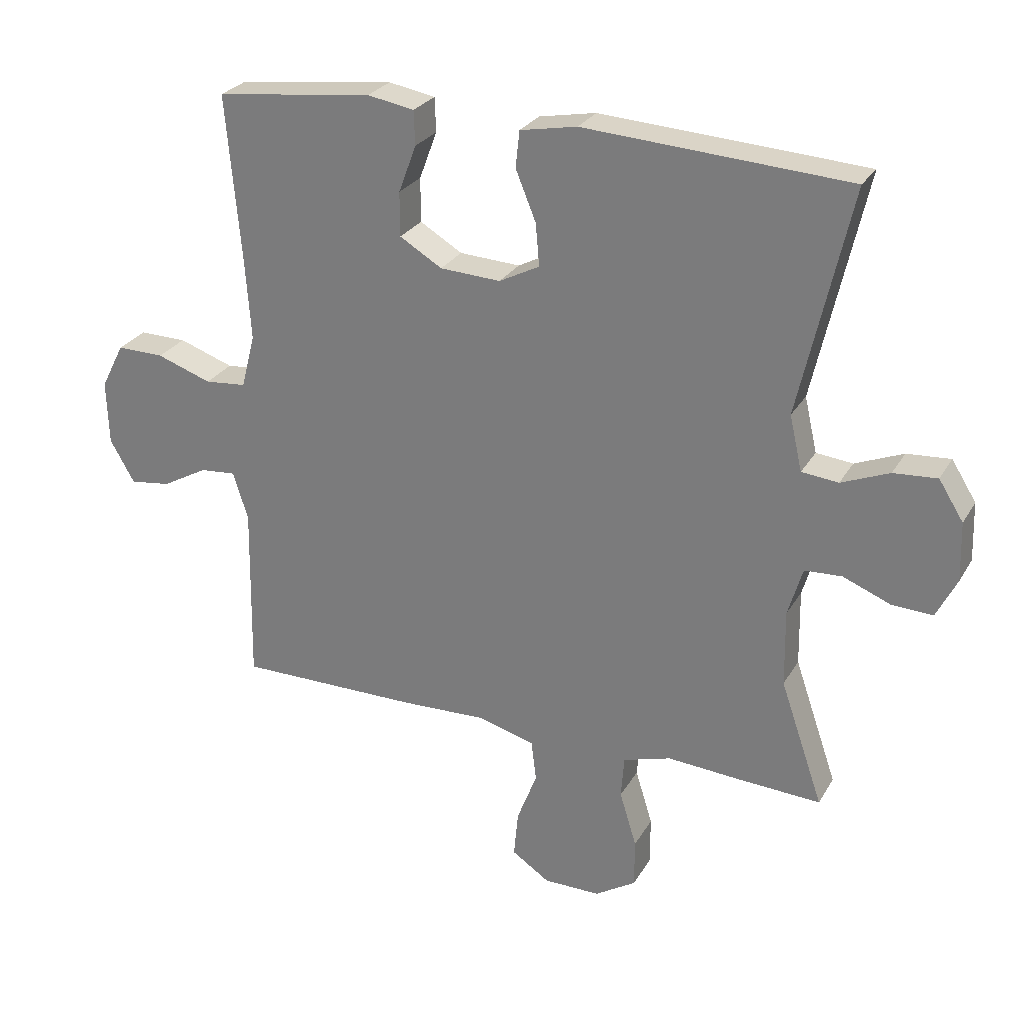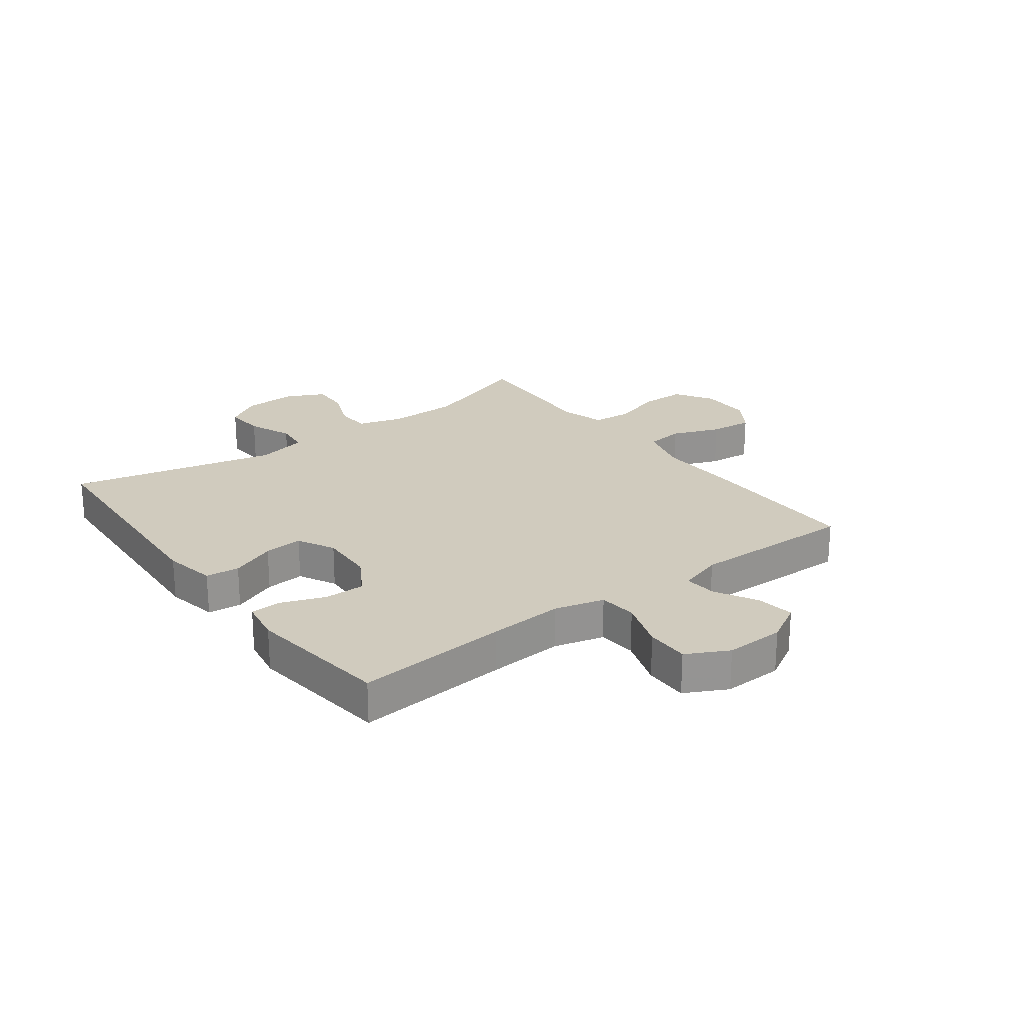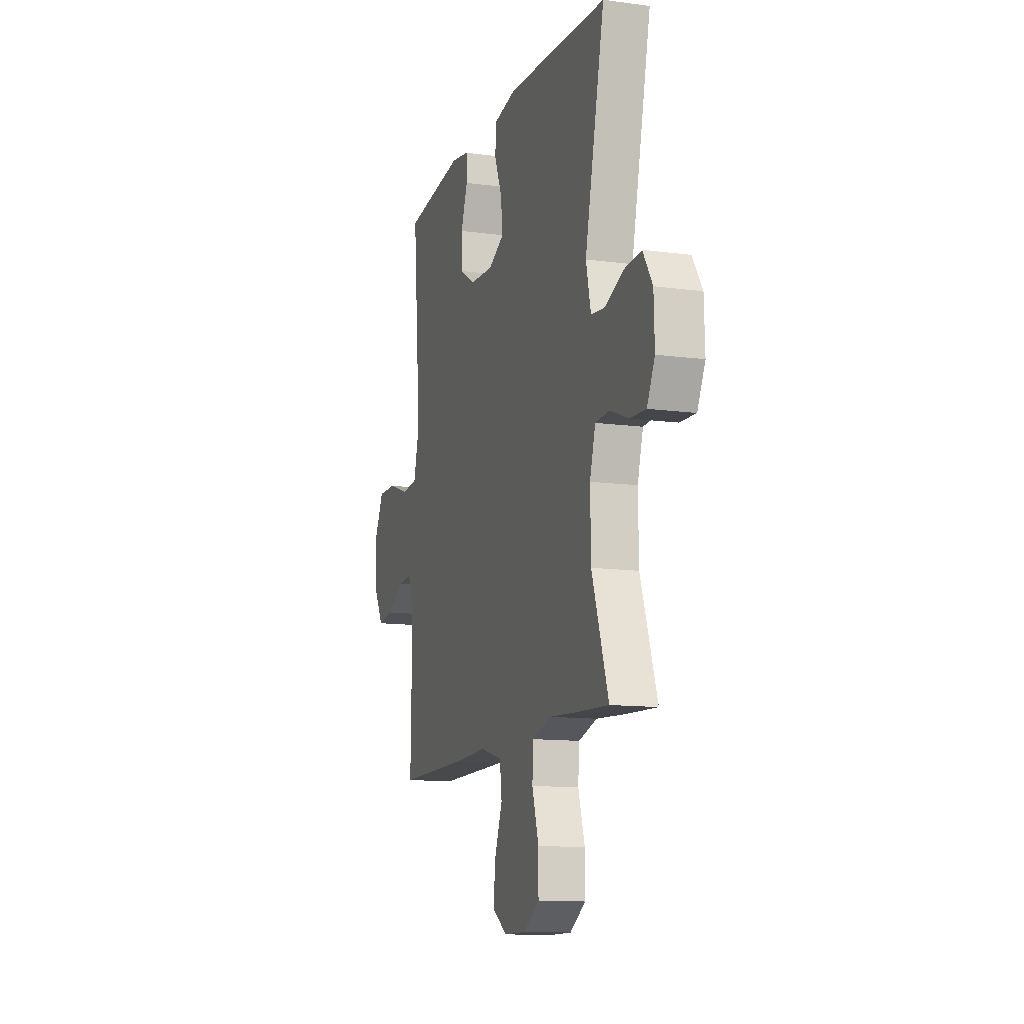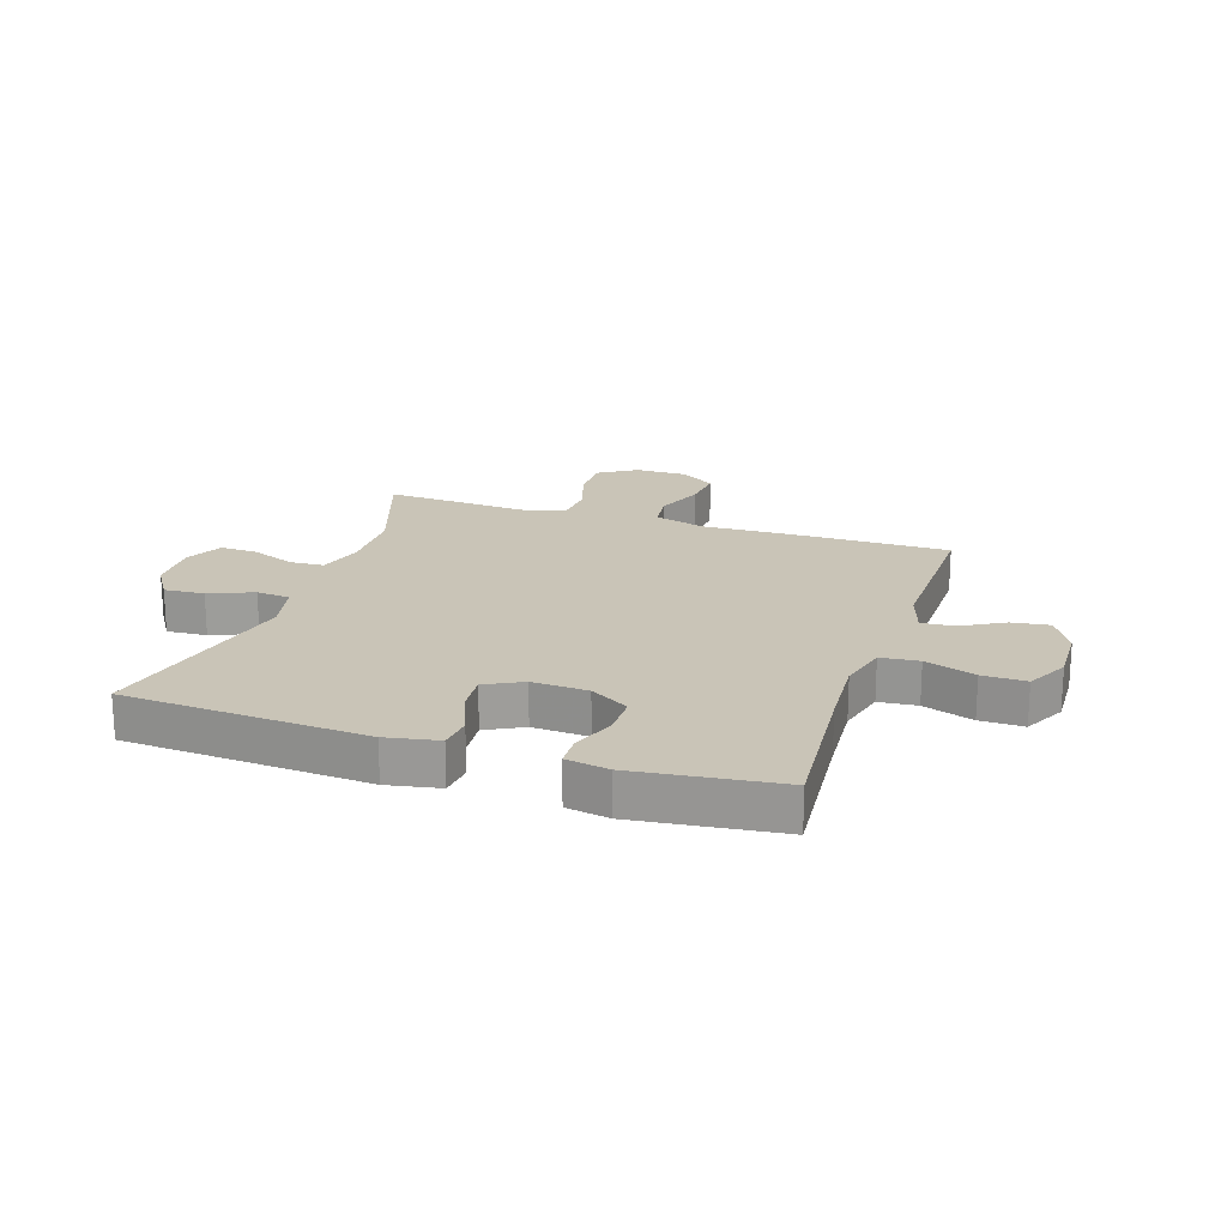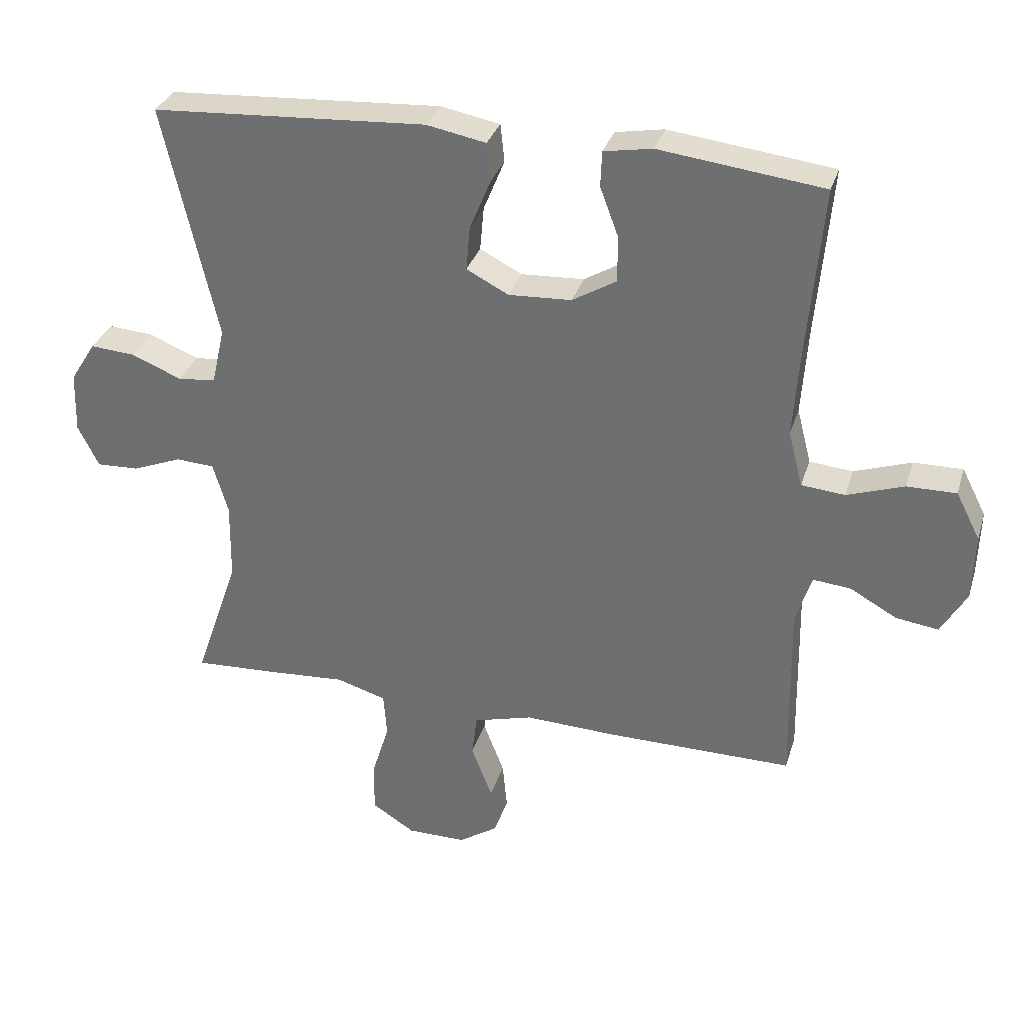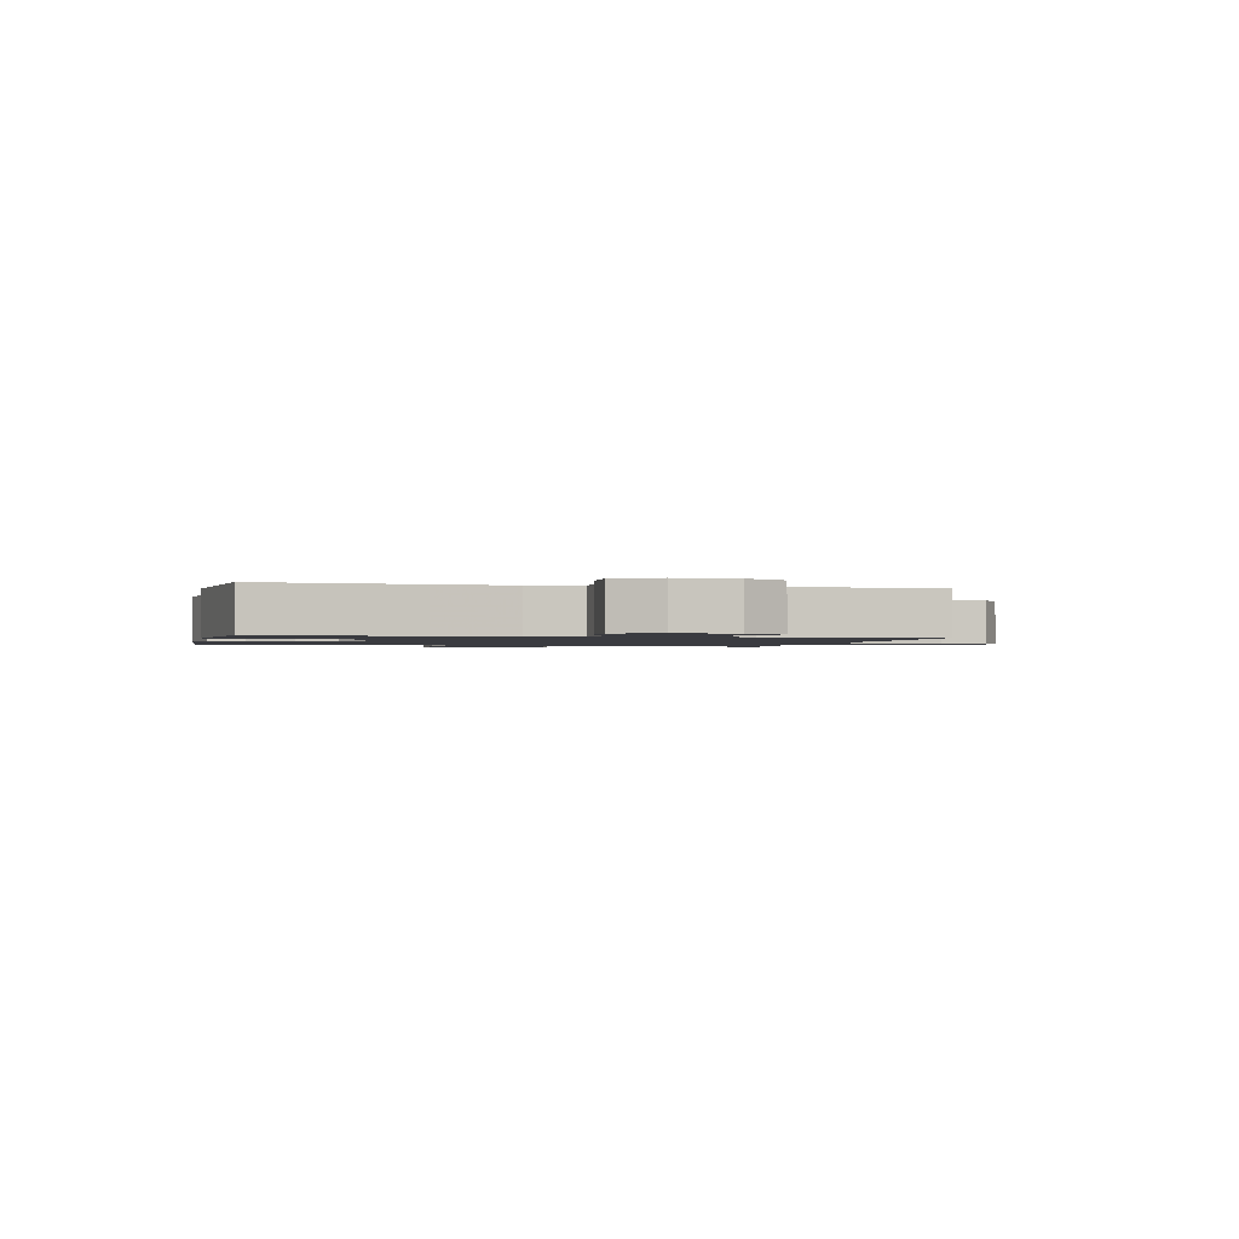
<metadata>
{"format":"obj","ext":"obj","renderer":"f3d","projection":"perspective","resolution":1024,"background":"white","views":[{"elev":26.9,"azim":-155.7,"up":"+Z"},{"elev":23.3,"azim":53.2,"up":"+Y"},{"elev":-12.3,"azim":-107.6,"up":"+Z"},{"elev":20.0,"azim":18.3,"up":"+Y"},{"elev":32.3,"azim":16.2,"up":"+Z"},{"elev":-1.4,"azim":77.2,"up":"+Y"}]}
</metadata>
<code>
v -0.5 0.07 -0.5
v -0.432 0.07 -0.303
v -0.43 0.07 -0.182
v -0.453 0.07 -0.104
v -0.512 0.07 -0.101
v -0.587 0.07 -0.131
v -0.652 0.07 -0.134
v -0.684 0.07 -0.07
v -0.681 0.07 0.023
v -0.642 0.07 0.085
v -0.573 0.07 0.08
v -0.497 0.07 0.049
v -0.439 0.07 0.055
v -0.419 0.07 0.142
v -0.5 0.07 0.5
v -0.082 0.07 0.526
v 0.008 0.07 0.509
v 0.014 0.07 0.451
v -0.018 0.07 0.373
v -0.024 0.07 0.306
v 0.04 0.07 0.273
v 0.136 0.07 0.278
v 0.203 0.07 0.318
v 0.203 0.07 0.388
v 0.175 0.07 0.463
v 0.177 0.07 0.517
v 0.251 0.07 0.53
v 0.5 0.07 0.5
v 0.477 0.07 0.238
v 0.468 0.07 0.108
v 0.49 0.07 0.023
v 0.556 0.07 0.017
v 0.643 0.07 0.047
v 0.718 0.07 0.048
v 0.755 0.07 -0.024
v 0.752 0.07 -0.126
v 0.713 0.07 -0.194
v 0.648 0.07 -0.185
v 0.576 0.07 -0.145
v 0.519 0.07 -0.14
v 0.495 0.07 -0.216
v 0.5 0.07 -0.5
v 0.212 0.07 -0.499
v 0.075 0.07 -0.494
v -0.015 0.07 -0.519
v -0.023 0.07 -0.584
v 0.009 0.07 -0.667
v 0.016 0.07 -0.741
v -0.044 0.07 -0.781
v -0.134 0.07 -0.781
v -0.199 0.07 -0.74
v -0.199 0.07 -0.663
v -0.172 0.07 -0.575
v -0.177 0.07 -0.508
v -0.253 0.07 -0.485
v -0.368 0.07 -0.493
v -0.5 0 -0.5
v -0.432 0 -0.303
v -0.43 0 -0.182
v -0.453 0 -0.104
v -0.512 0 -0.101
v -0.587 0 -0.131
v -0.652 0 -0.134
v -0.684 0 -0.07
v -0.681 0 0.023
v -0.642 0 0.085
v -0.573 0 0.08
v -0.497 0 0.049
v -0.439 0 0.055
v -0.419 0 0.142
v -0.5 0 0.5
v -0.082 0 0.526
v 0.008 0 0.509
v 0.014 0 0.451
v -0.018 0 0.373
v -0.024 0 0.306
v 0.04 0 0.273
v 0.136 0 0.278
v 0.203 0 0.318
v 0.203 0 0.388
v 0.175 0 0.463
v 0.177 0 0.517
v 0.251 0 0.53
v 0.5 0 0.5
v 0.477 0 0.238
v 0.468 0 0.108
v 0.49 0 0.023
v 0.556 0 0.017
v 0.643 0 0.047
v 0.718 0 0.048
v 0.755 0 -0.024
v 0.752 0 -0.126
v 0.713 0 -0.194
v 0.648 0 -0.185
v 0.576 0 -0.145
v 0.519 0 -0.14
v 0.495 0 -0.216
v 0.5 0 -0.5
v 0.212 0 -0.499
v 0.075 0 -0.494
v -0.015 0 -0.519
v -0.023 0 -0.584
v 0.009 0 -0.667
v 0.016 0 -0.741
v -0.044 0 -0.781
v -0.134 0 -0.781
v -0.199 0 -0.74
v -0.199 0 -0.663
v -0.172 0 -0.575
v -0.177 0 -0.508
v -0.253 0 -0.485
v -0.368 0 -0.493
f 55 56 1 2
f 54 55 2 3
f 50 51 52 53
f 50 53 54
f 49 50 54
f 46 47 48 49
f 46 49 54
f 45 46 54 3
f 41 42 43 44
f 40 41 44 45
f 36 37 38 39
f 36 39 40
f 35 36 40
f 32 33 34 35
f 31 32 35 40
f 30 31 40 45
f 26 27 28 29
f 24 25 26 29
f 23 24 29 30
f 22 23 30 45
f 16 17 18 19
f 14 15 16 19
f 13 14 19 20
f 9 10 11 12
f 9 12 13
f 8 9 13
f 5 6 7 8
f 4 5 8 13
f 21 22 45 3
f 13 20 21
f 3 4 13 21
f 58 57 112 111
f 59 58 111 110
f 109 108 107 106
f 110 109 106
f 110 106 105
f 105 104 103 102
f 110 105 102
f 59 110 102 101
f 100 99 98 97
f 101 100 97 96
f 95 94 93 92
f 96 95 92
f 96 92 91
f 91 90 89 88
f 96 91 88 87
f 101 96 87 86
f 85 84 83 82
f 85 82 81 80
f 86 85 80 79
f 101 86 79 78
f 75 74 73 72
f 75 72 71 70
f 76 75 70 69
f 68 67 66 65
f 69 68 65
f 69 65 64
f 64 63 62 61
f 69 64 61 60
f 59 101 78 77
f 77 76 69
f 77 69 60 59
f 1 57 58 2
f 2 58 59 3
f 3 59 60 4
f 4 60 61 5
f 5 61 62 6
f 6 62 63 7
f 7 63 64 8
f 8 64 65 9
f 9 65 66 10
f 10 66 67 11
f 11 67 68 12
f 12 68 69 13
f 13 69 70 14
f 14 70 71 15
f 15 71 72 16
f 16 72 73 17
f 17 73 74 18
f 18 74 75 19
f 19 75 76 20
f 20 76 77 21
f 21 77 78 22
f 22 78 79 23
f 23 79 80 24
f 24 80 81 25
f 25 81 82 26
f 26 82 83 27
f 27 83 84 28
f 28 84 85 29
f 29 85 86 30
f 30 86 87 31
f 31 87 88 32
f 32 88 89 33
f 33 89 90 34
f 34 90 91 35
f 35 91 92 36
f 36 92 93 37
f 37 93 94 38
f 38 94 95 39
f 39 95 96 40
f 40 96 97 41
f 41 97 98 42
f 42 98 99 43
f 43 99 100 44
f 44 100 101 45
f 45 101 102 46
f 46 102 103 47
f 47 103 104 48
f 48 104 105 49
f 49 105 106 50
f 50 106 107 51
f 51 107 108 52
f 52 108 109 53
f 53 109 110 54
f 54 110 111 55
f 55 111 112 56
f 56 112 57 1

</code>
